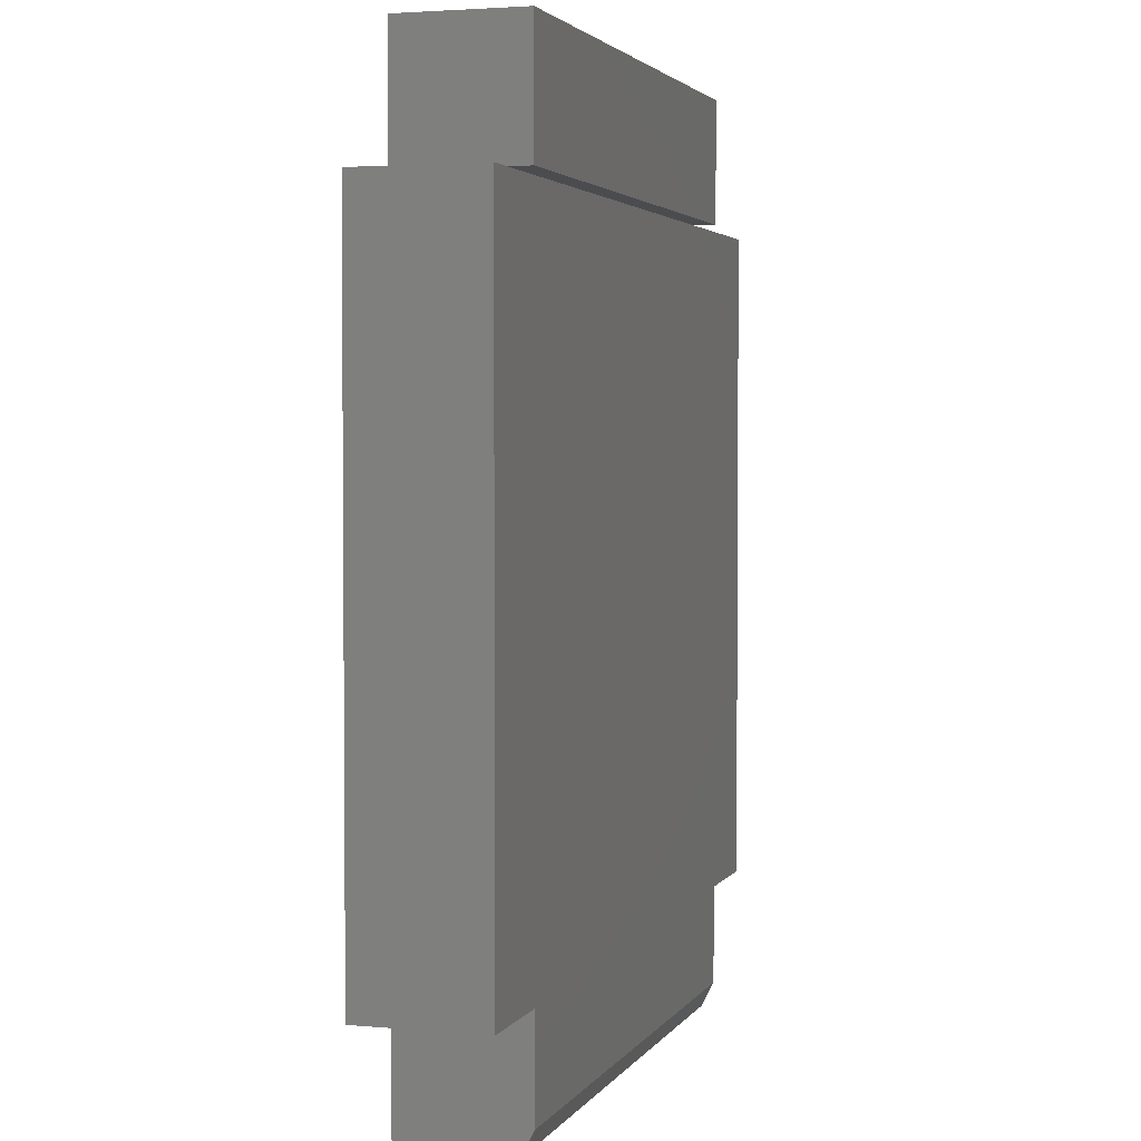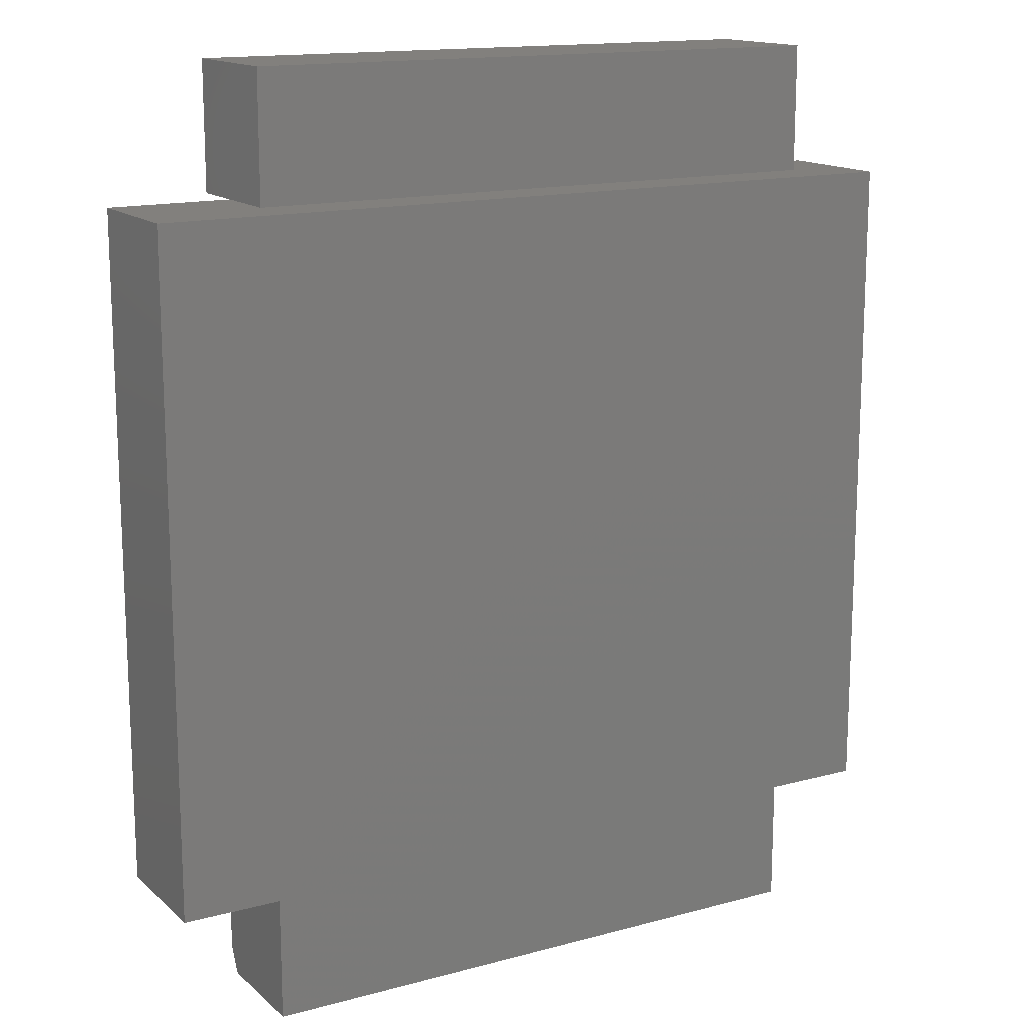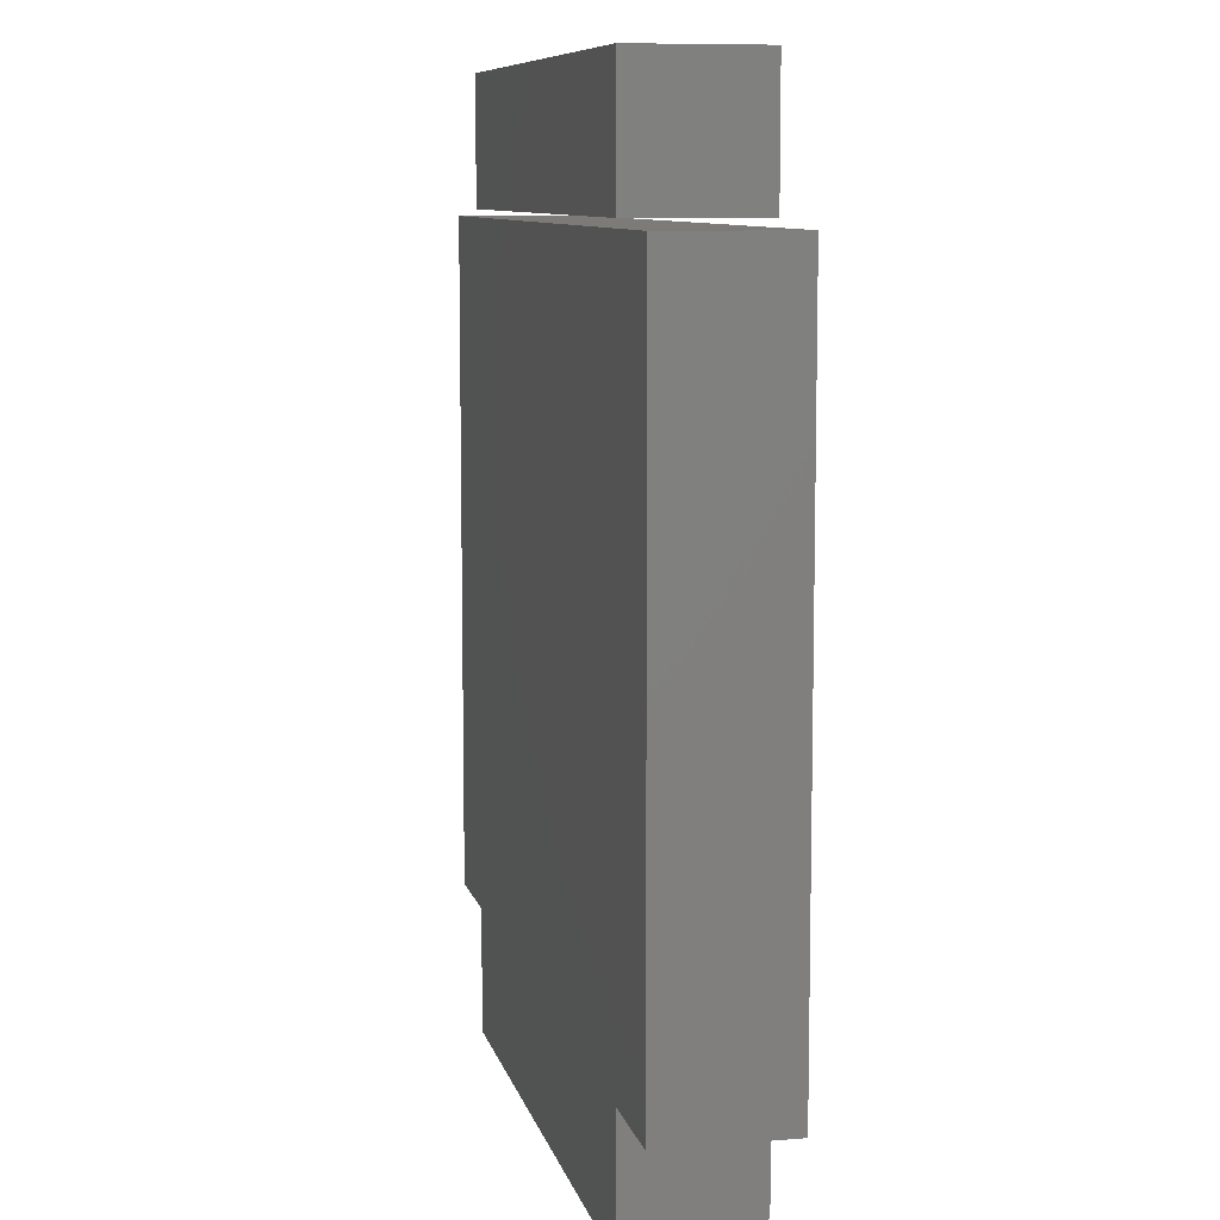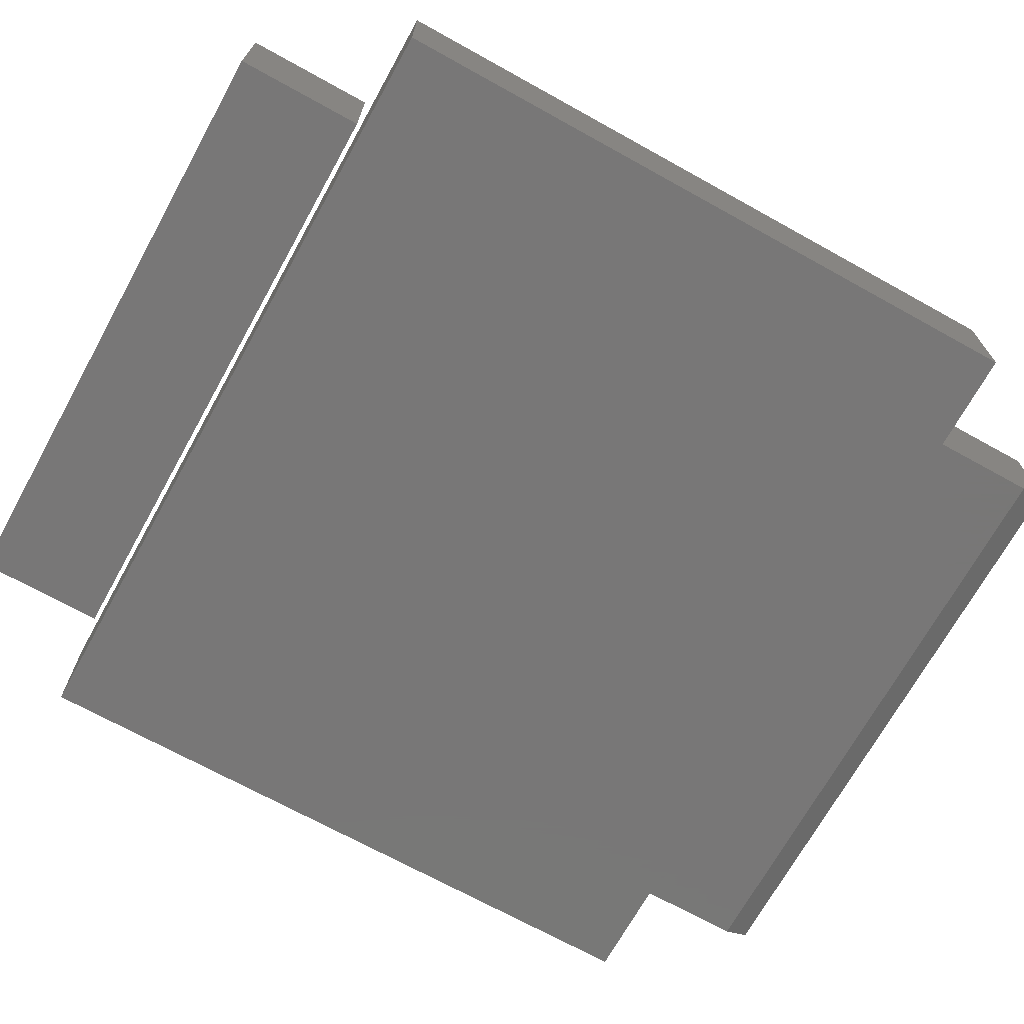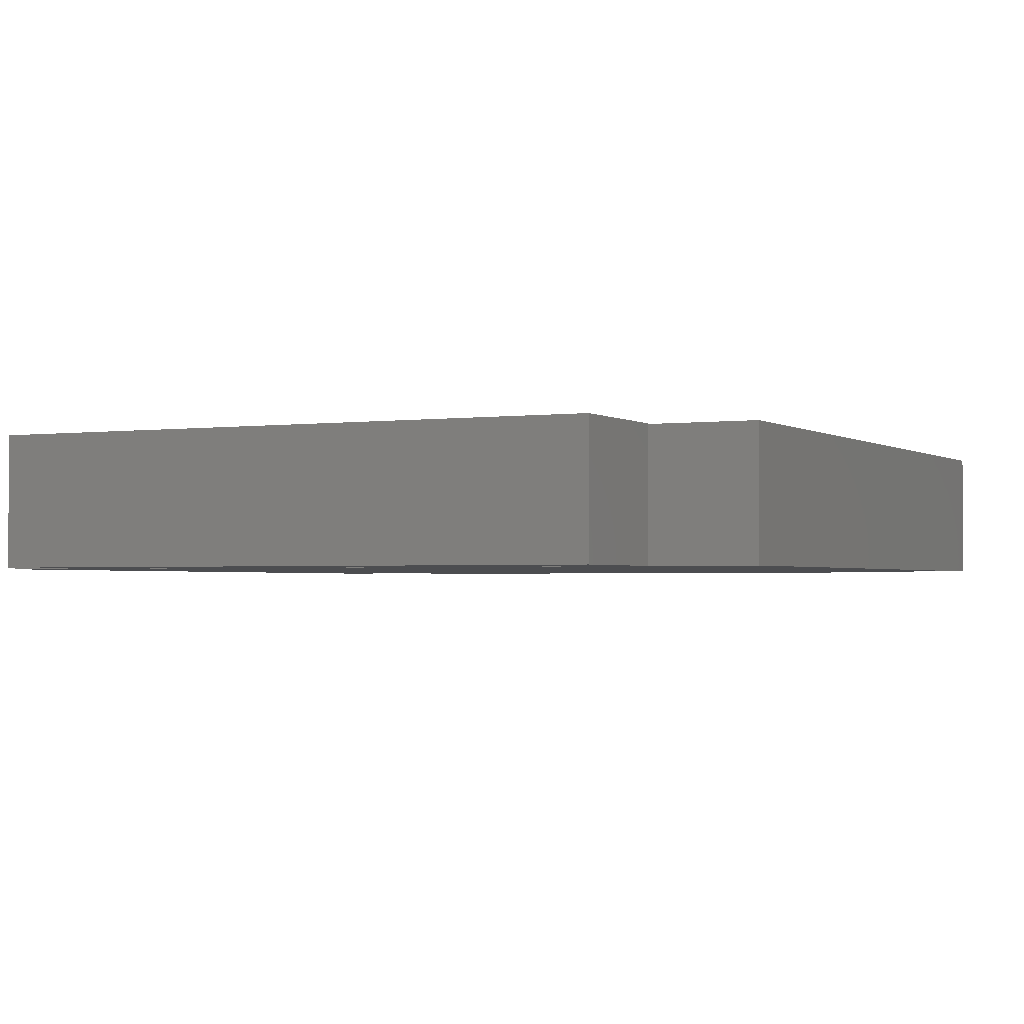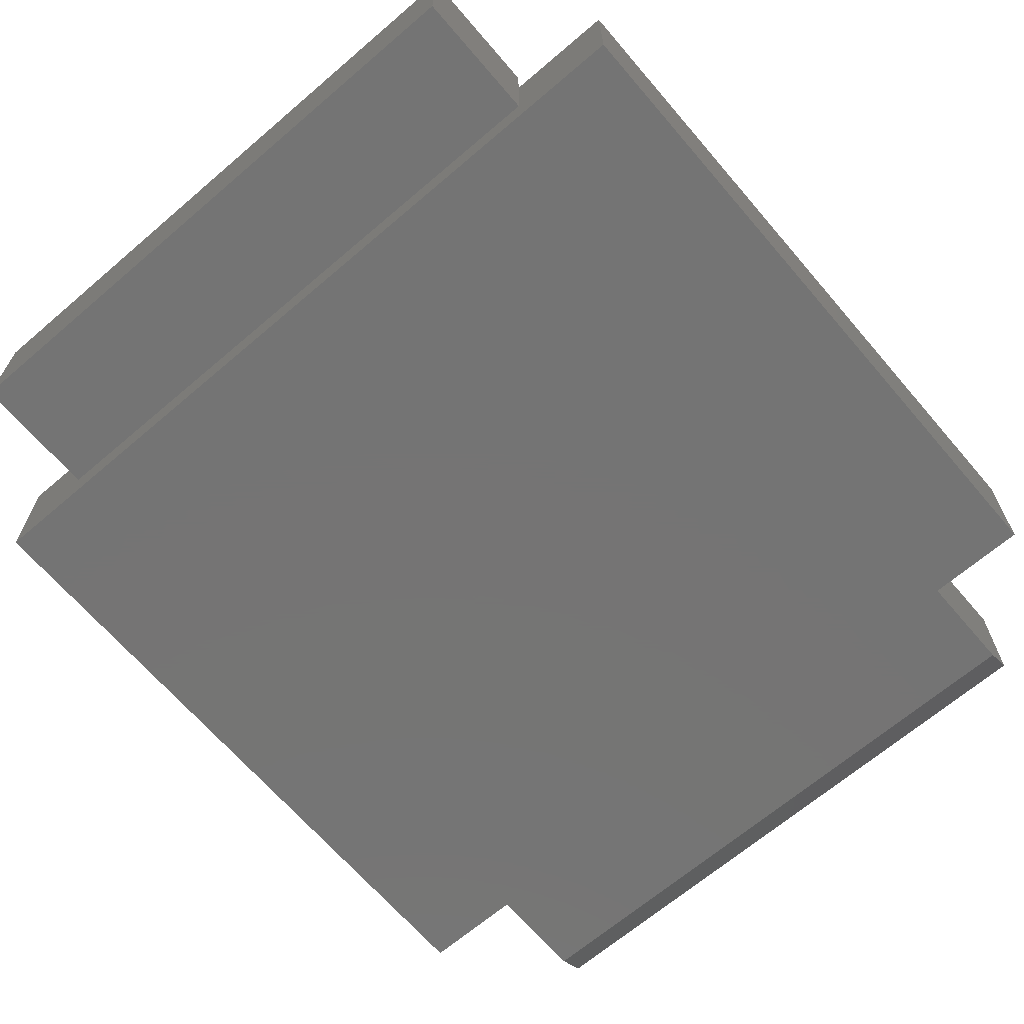
<metadata>
{"format":"stl","ext":"stl","renderer":"f3d","projection":"perspective","resolution":1024,"background":"white","views":[{"elev":2.9,"azim":-72.8,"up":"+Z"},{"elev":14.9,"azim":149.9,"up":"+Z"},{"elev":8.9,"azim":-102.6,"up":"+Z"},{"elev":-70.1,"azim":61.0,"up":"+Y"},{"elev":-2.0,"azim":26.2,"up":"+Y"},{"elev":-66.8,"azim":40.6,"up":"+Y"}]}
</metadata>
<code>
# stl→obj: 30 verts, 52 faces
v 0.5 1.594e-16 0.2484
v 0.5 6.592e-17 -0.5938
v 0.375 5.898e-17 -0.5938
v -0.375 1.735e-17 -0.5938
v -0.5 1.041e-17 -0.5938
v -0.5 1.039e-16 0.2484
v -0.3737 1.109e-16 0.2484
v 0.3737 1.524e-16 0.2484
v -0.375 0 -0.75
v 0.375 4.163e-17 -0.75
v 0.5 -0.1562 0.2484
v -0.5 -0.1562 -0.5938
v -0.375 -0.1562 -0.5938
v 0.375 -0.1562 -0.5938
v 0.5 -0.1562 -0.5938
v 0.3737 -0.1562 0.2484
v -0.3737 -0.1562 0.2484
v -0.5 -0.1562 0.2484
v -0.375 -0.1562 -0.7188
v 0.375 -0.1562 -0.7188
v 0.375 -0.1406 -0.75
v -0.375 -0.1406 -0.75
v -0.375 -0.1562 0.2578
v 0.375 -0.1562 0.2578
v -0.375 -0.1562 0.4157
v 0.375 -0.1562 0.4157
v -0.375 0 0.2578
v -0.375 8.765e-18 0.4157
v 0.375 4.163e-17 0.2578
v 0.375 5.04e-17 0.4157
f 1 2 3
f 1 3 4
f 1 4 5
f 5 6 7
f 5 7 8
f 5 8 1
f 9 4 10
f 10 4 3
f 11 12 13
f 11 13 14
f 11 14 15
f 12 11 16
f 12 16 17
f 12 17 18
f 19 20 13
f 13 20 14
f 18 6 12
f 12 6 5
f 17 7 18
f 18 7 6
f 16 8 17
f 17 8 7
f 11 1 16
f 16 1 8
f 15 2 11
f 11 2 1
f 12 5 13
f 13 5 4
f 14 3 15
f 15 3 2
f 3 14 10
f 10 14 20
f 10 20 21
f 13 4 19
f 19 4 9
f 19 9 22
f 22 9 21
f 21 9 10
f 20 19 21
f 21 19 22
f 23 24 25
f 25 24 26
f 27 28 29
f 29 28 30
f 25 28 23
f 23 28 27
f 26 30 25
f 25 30 28
f 24 29 26
f 26 29 30
f 23 27 24
f 24 27 29

</code>
